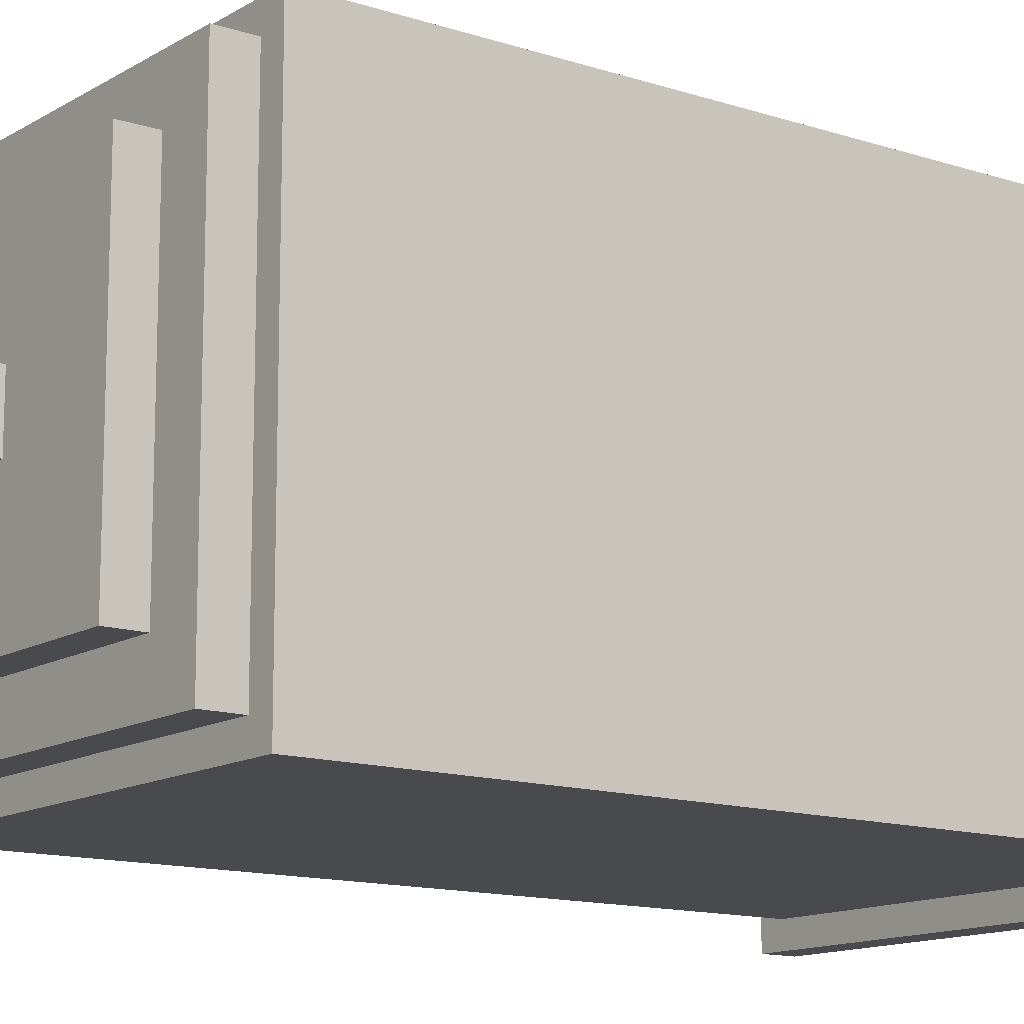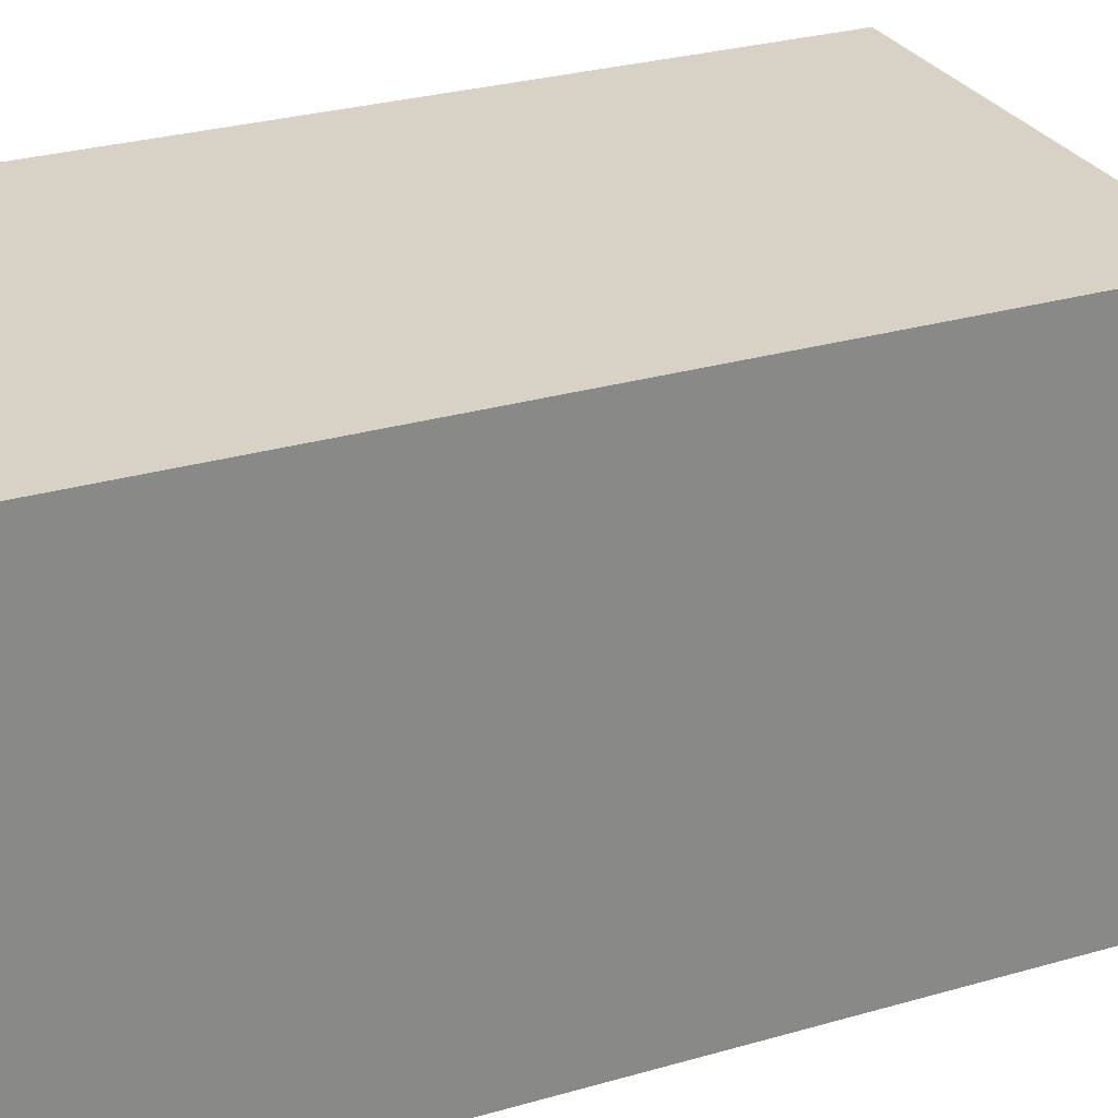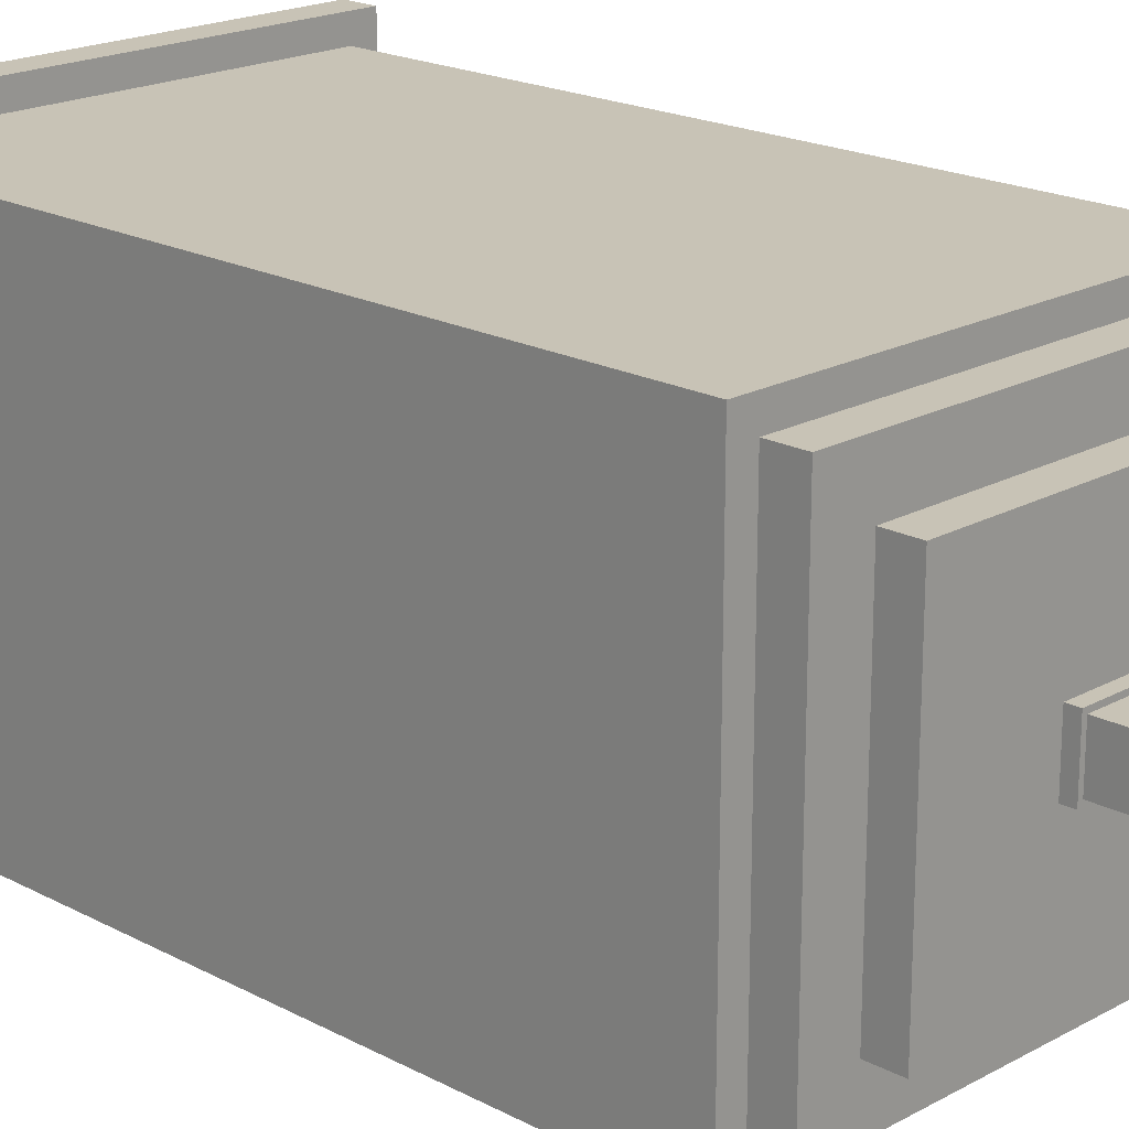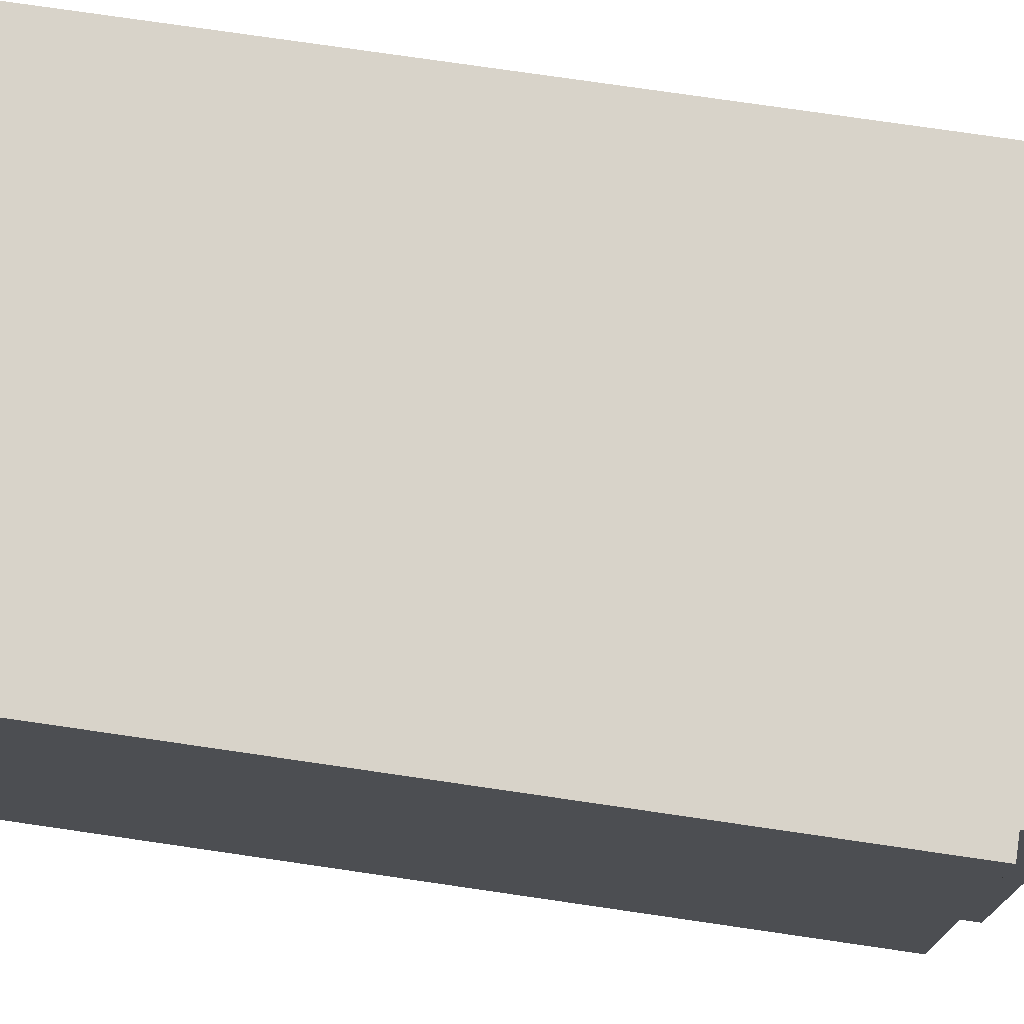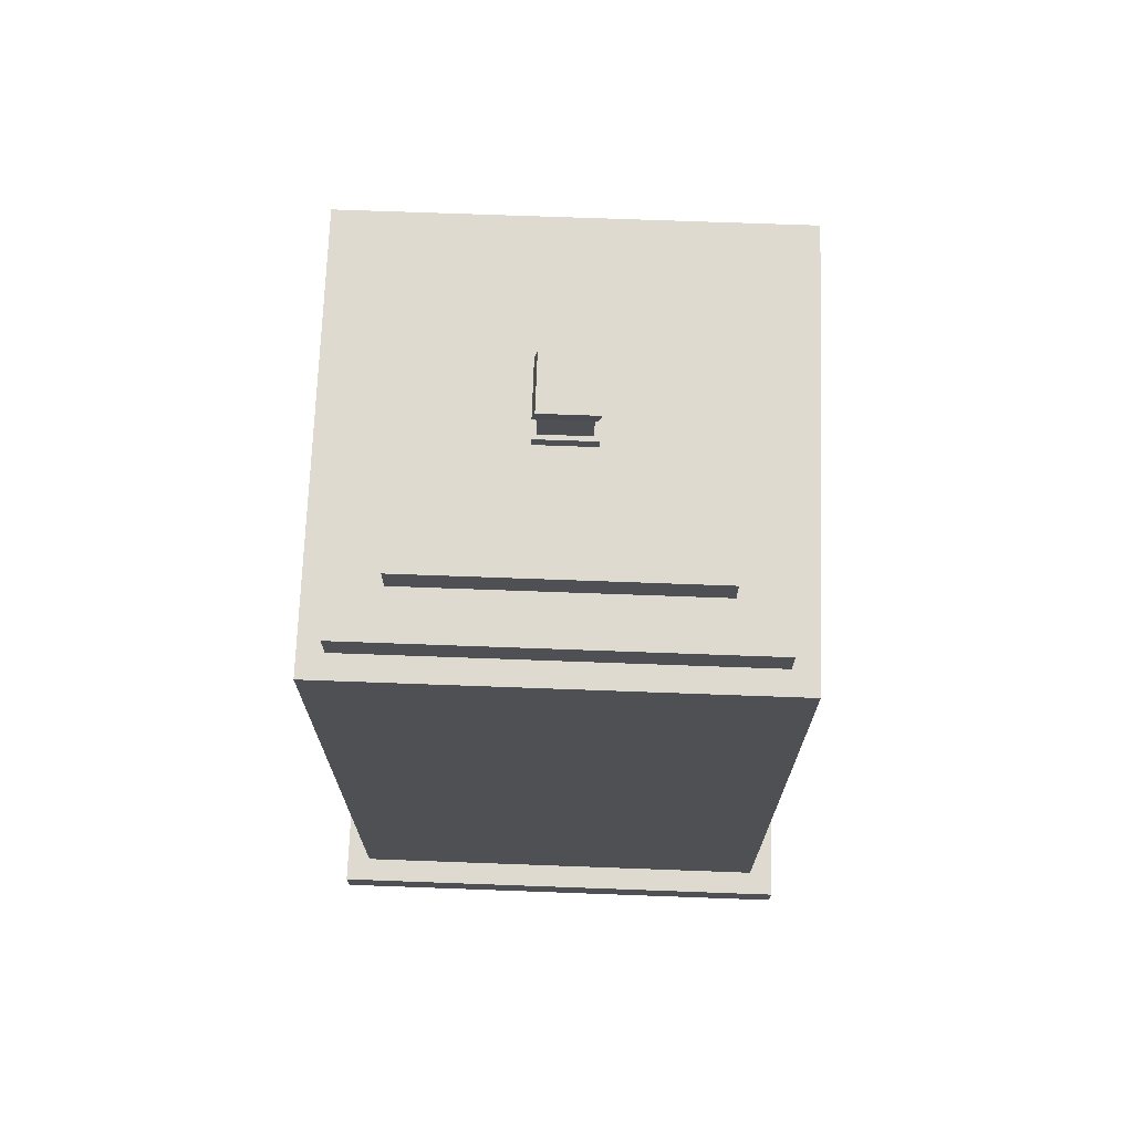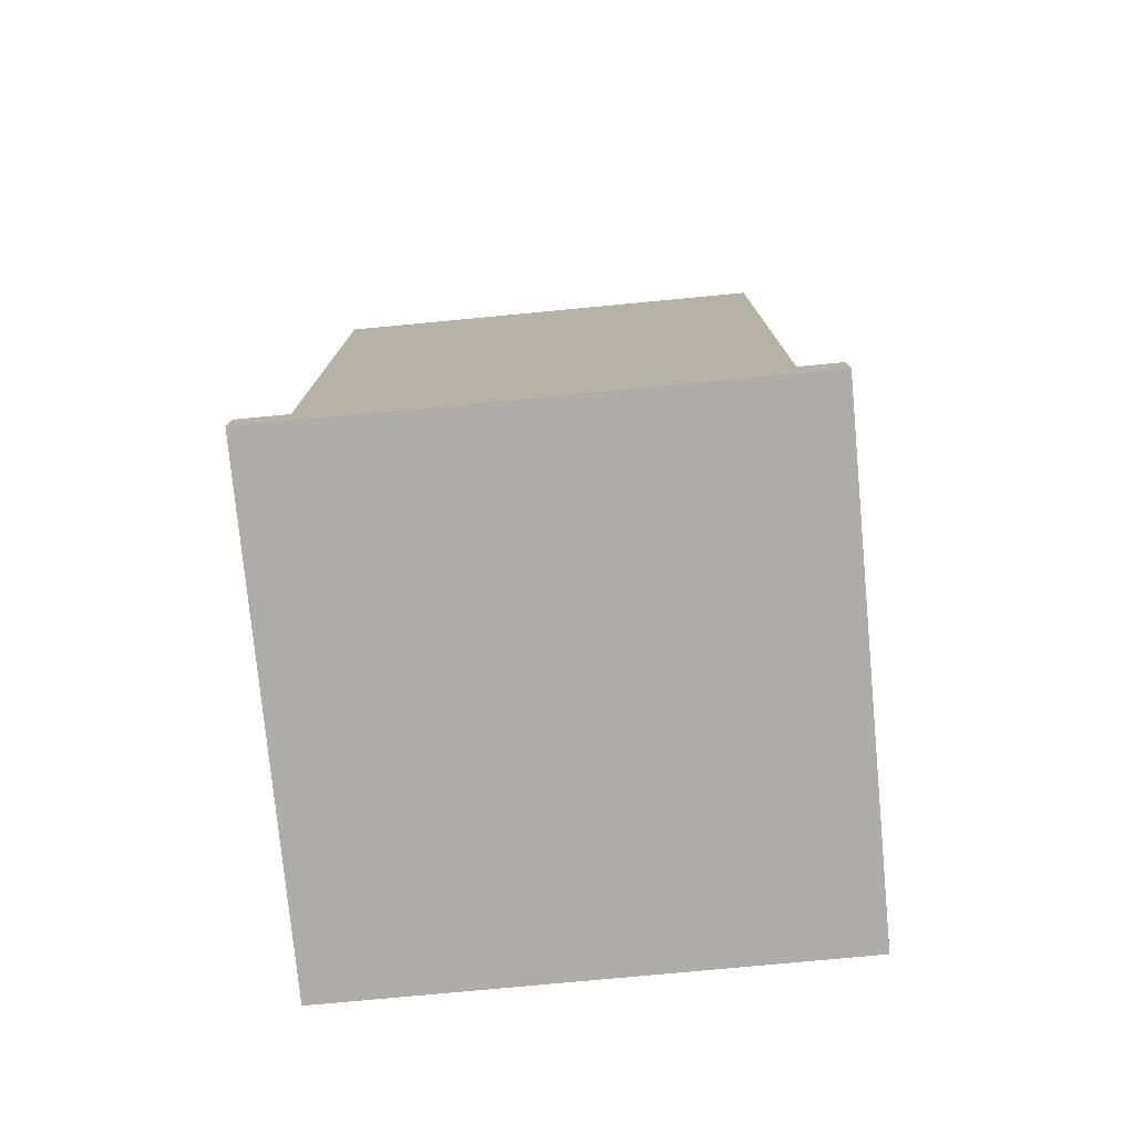
<metadata>
{"format":"obj","ext":"obj","renderer":"f3d","projection":"perspective","resolution":1024,"background":"white","views":[{"elev":-13.2,"azim":-126.8,"up":"+Z"},{"elev":27.3,"azim":65.6,"up":"+Z"},{"elev":19.5,"azim":134.5,"up":"+Z"},{"elev":75.8,"azim":98.3,"up":"+Z"},{"elev":71.0,"azim":-177.9,"up":"+Y"},{"elev":-76.7,"azim":-84.6,"up":"+Y"}]}
</metadata>
<code>
o Cube
v -1.275 -2.466 1.275
v -1.147 -2.289 1.147
v -1.275 -2.466 -1.275
v -1.147 -2.289 -1.147
v 1.275 -2.466 1.275
v 1.147 -2.289 1.147
v 1.275 -2.466 -1.275
v 1.147 -2.289 -1.147
v -1.275 -2.289 1.275
v -1.275 -2.289 -1.275
v 1.275 -2.289 -1.275
v 1.275 -2.289 1.275
v -1.02 1.612 1.02
v -1.02 1.612 -1.02
v 1.02 1.612 -1.02
v 1.02 1.612 1.02
v -1.147 1.612 1.147
v -1.147 1.612 -1.147
v 1.147 1.612 -1.147
v 1.147 1.612 1.147
v -0.7625 1.79 0.7625
v -0.7625 1.79 -0.7625
v 0.7625 1.79 -0.7625
v 0.7625 1.79 0.7625
v -1.02 1.79 1.02
v -1.02 1.79 -1.02
v 1.02 1.79 -1.02
v 1.02 1.79 1.02
v -0.1489 1.958 0.1489
v -0.1489 1.958 -0.1489
v 0.1489 1.958 -0.1489
v 0.1489 1.958 0.1489
v -0.7625 1.958 0.7625
v -0.7625 1.958 -0.7625
v 0.7625 1.958 -0.7625
v 0.7625 1.958 0.7625
v -0.125 2.021 0.125
v -0.125 2.021 -0.125
v 0.125 2.021 -0.125
v 0.125 2.021 0.125
v -0.1489 2.021 0.1489
v -0.1489 2.021 -0.1489
v 0.1489 2.021 -0.1489
v 0.1489 2.021 0.1489
v -0.125 2.234 0.125
v -0.125 2.234 -0.125
v 0.125 2.234 -0.125
v 0.125 2.234 0.125
v -0.1426 2.234 0.1426
v -0.1426 2.234 -0.1426
v 0.1426 2.234 -0.1426
v 0.1426 2.234 0.1426
v -0.1577 2.302 0.1384
v -0.1577 2.302 -0.1469
v 0.1276 2.302 -0.1469
v 0.1276 2.302 0.1384
f 1 9 10 3
f 3 10 11 7
f 7 11 12 5
f 5 12 9 1
f 3 7 5 1
f 6 8 19 20
f 2 4 10 9
f 4 8 11 10
f 8 6 12 11
f 6 2 9 12
f 13 16 28 25
f 4 2 17 18
f 2 6 20 17
f 8 4 18 19
f 13 14 18 17
f 14 15 19 18
f 15 16 20 19
f 16 13 17 20
f 21 24 36 33
f 15 14 26 27
f 16 15 27 28
f 14 13 25 26
f 21 22 26 25
f 22 23 27 26
f 23 24 28 27
f 24 21 25 28
f 32 31 43 44
f 23 22 34 35
f 24 23 35 36
f 22 21 33 34
f 29 30 34 33
f 30 31 35 34
f 31 32 36 35
f 32 29 33 36
f 40 39 47 48
f 30 29 41 42
f 29 32 44 41
f 31 30 42 43
f 37 38 42 41
f 38 39 43 42
f 39 40 44 43
f 40 37 41 44
f 45 48 52 49
f 38 37 45 46
f 37 40 48 45
f 39 38 46 47
f 49 52 56 53
f 47 46 50 51
f 48 47 51 52
f 46 45 49 50
f 55 54 53 56
f 51 50 54 55
f 52 51 55 56
f 50 49 53 54

</code>
